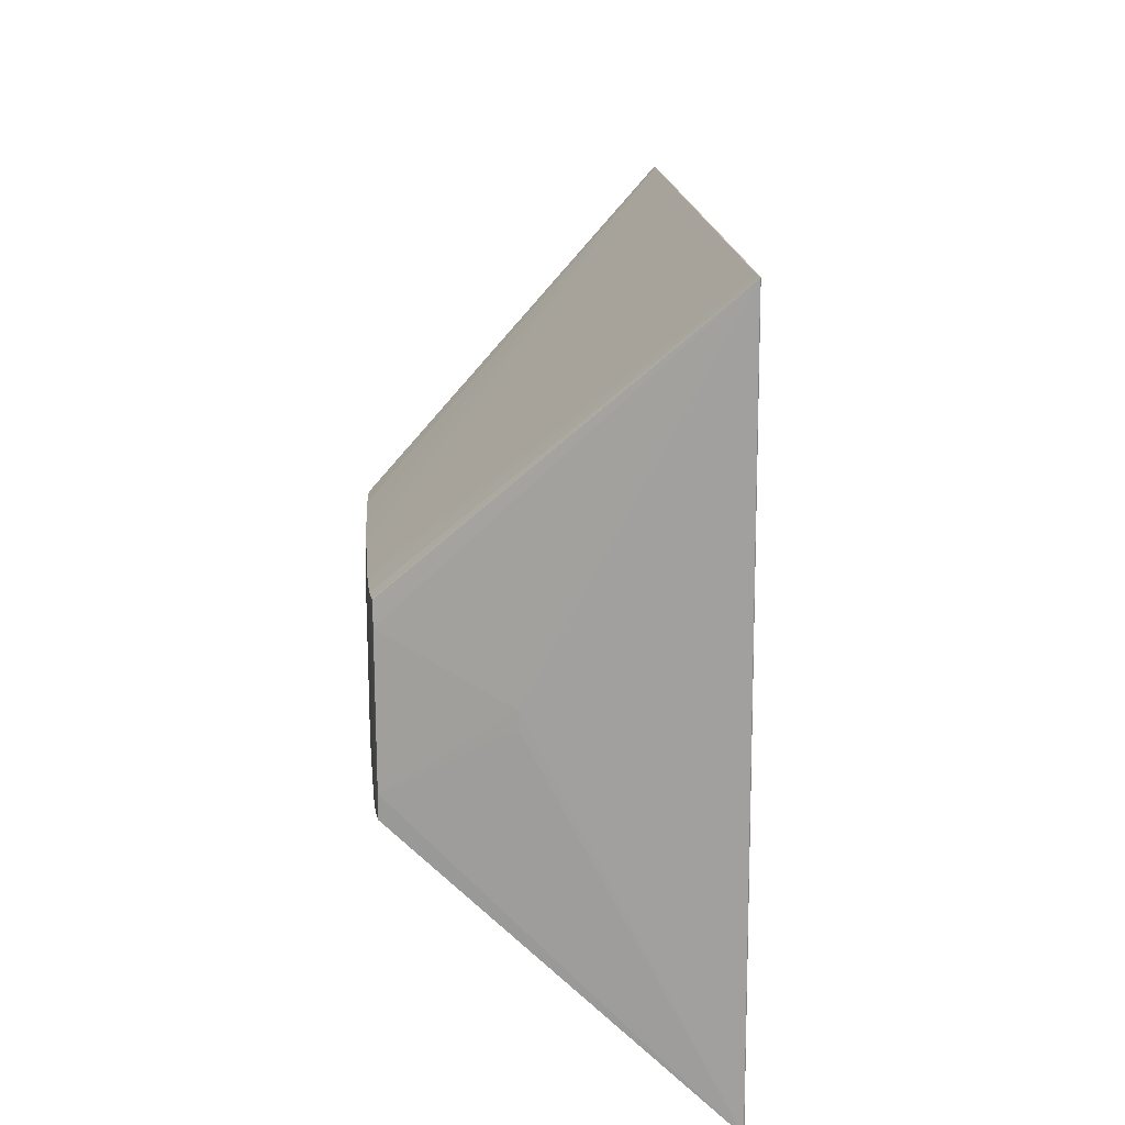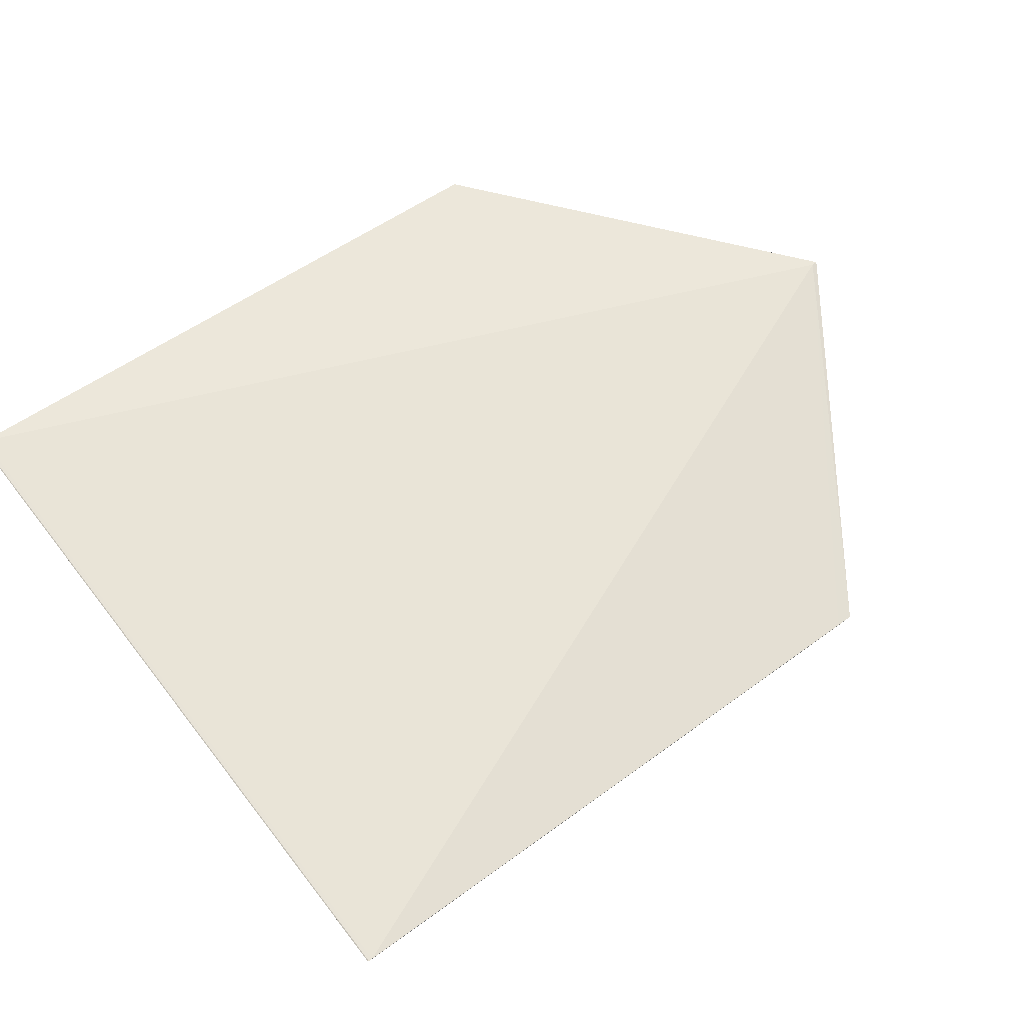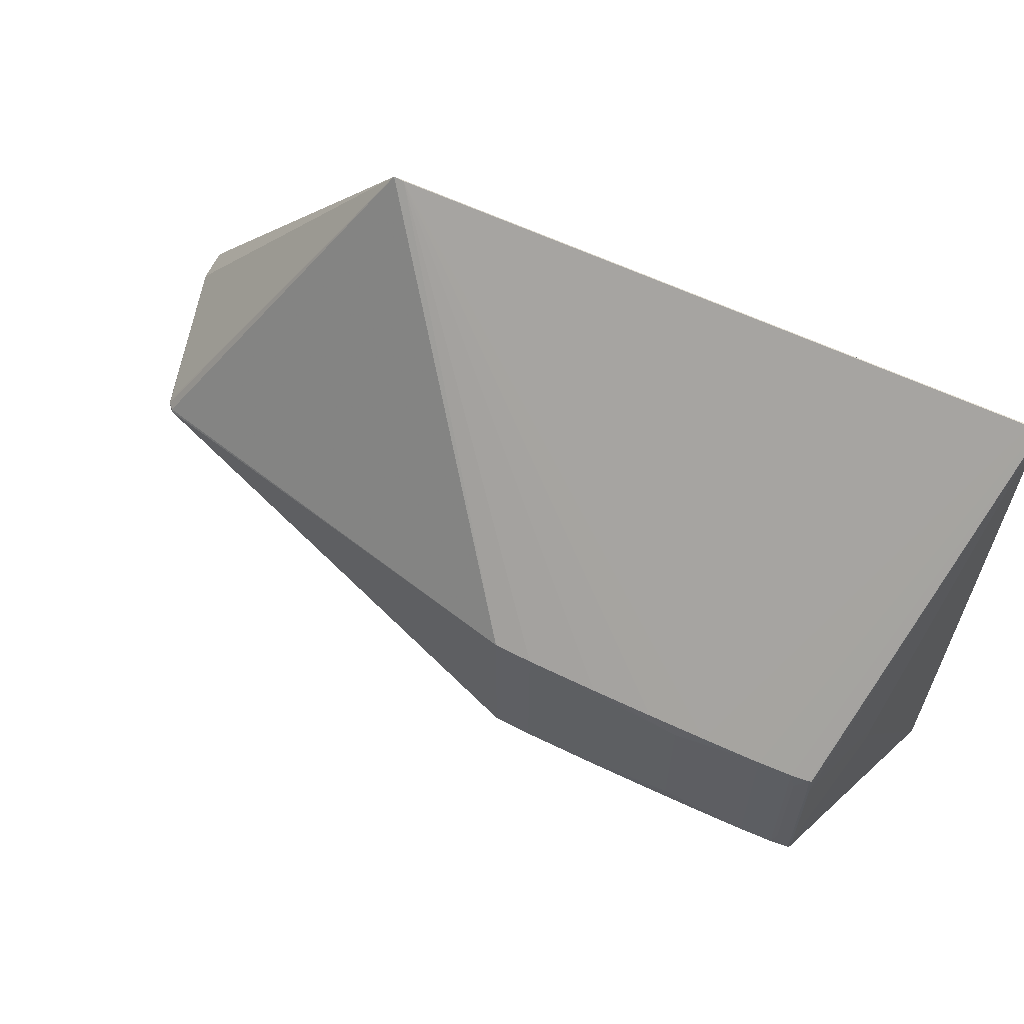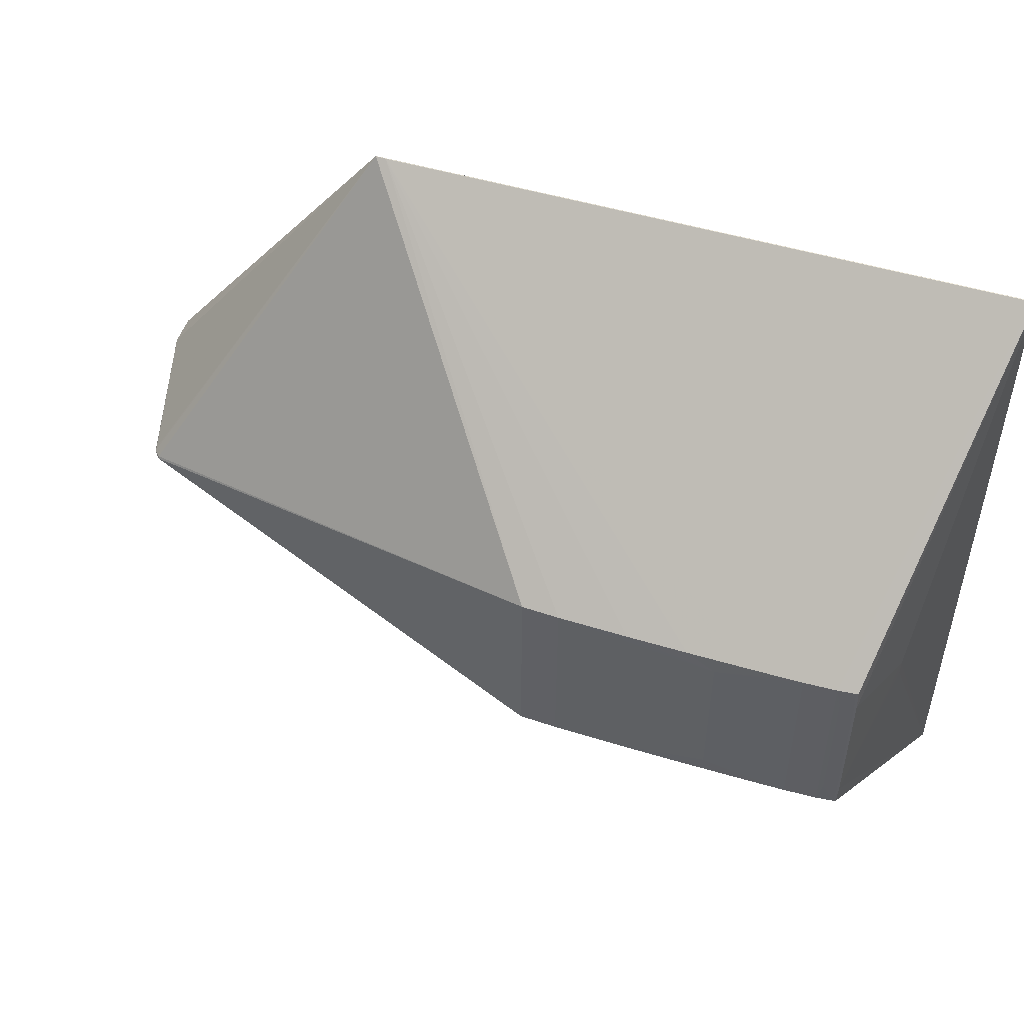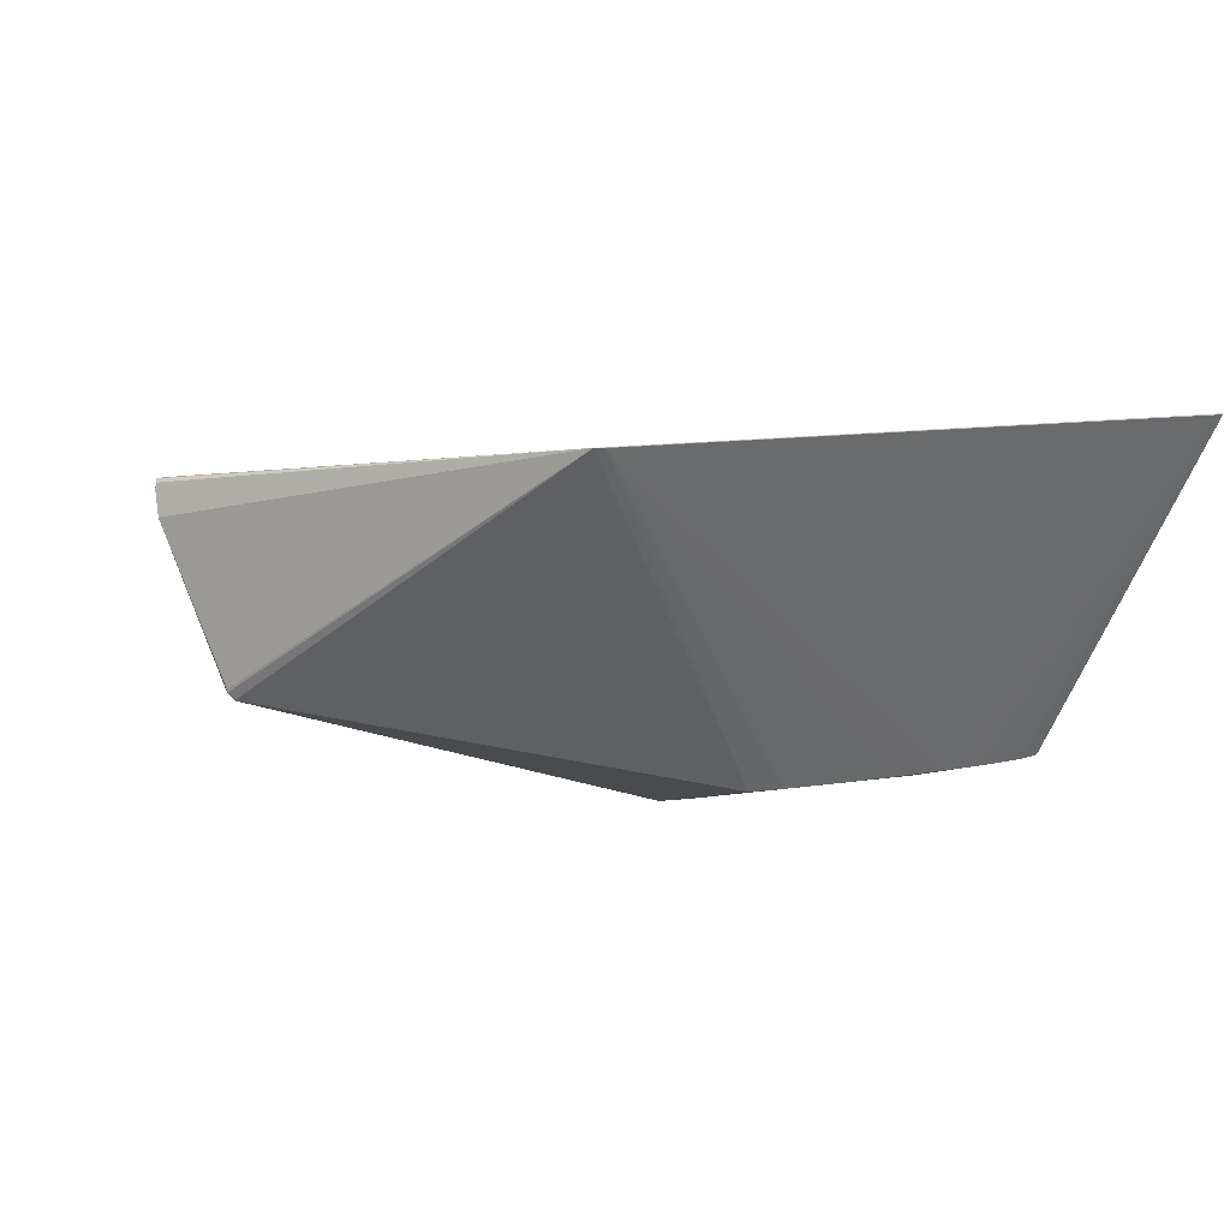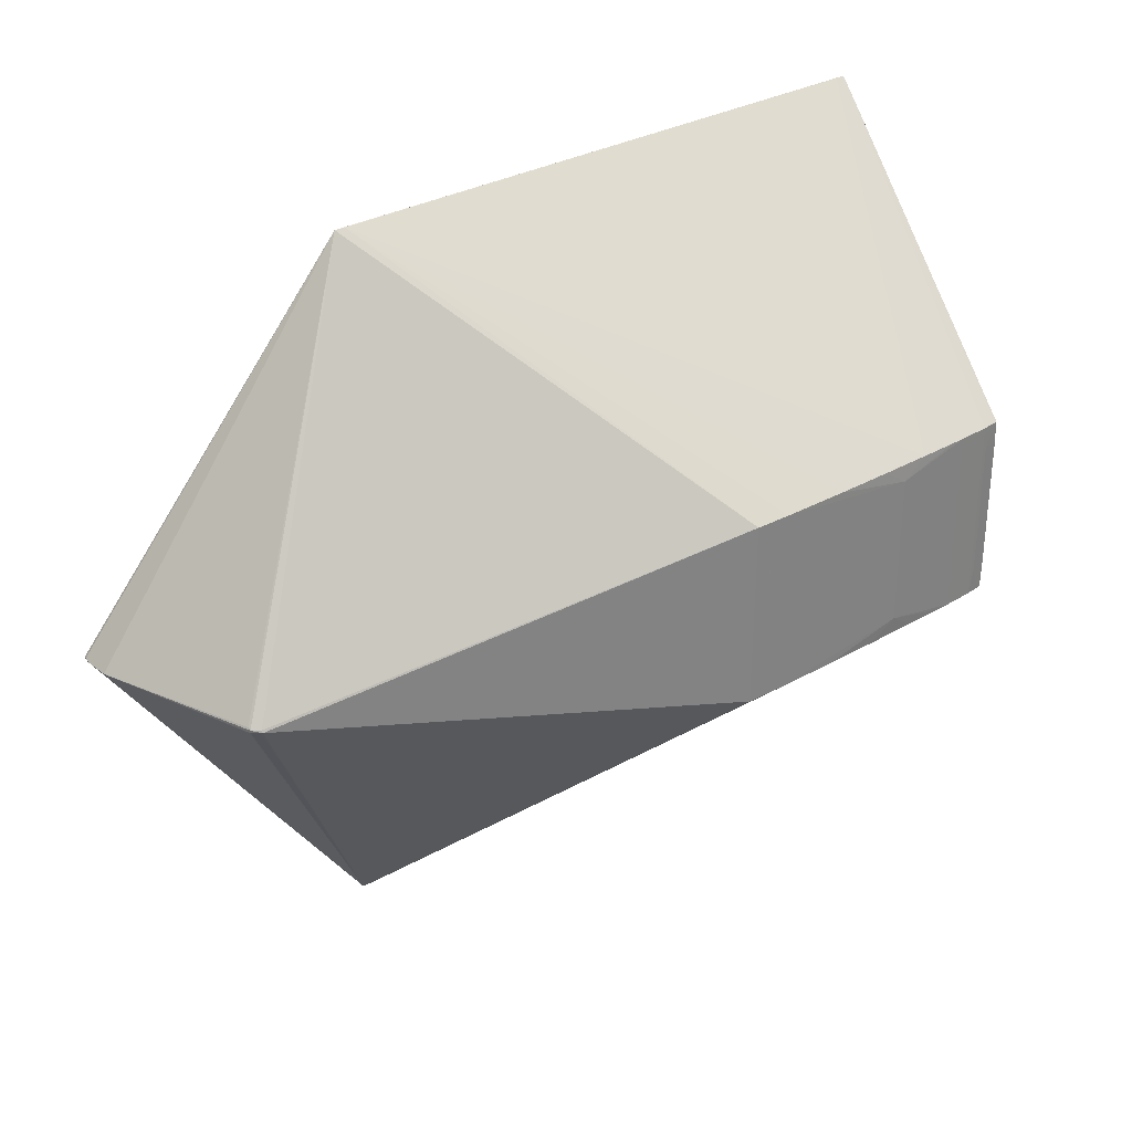
<metadata>
{"format":"obj","ext":"obj","renderer":"f3d","projection":"perspective","resolution":1024,"background":"white","views":[{"elev":16.3,"azim":-87.0,"up":"+Y"},{"elev":65.3,"azim":-37.6,"up":"+Z"},{"elev":62.0,"azim":-146.8,"up":"+Y"},{"elev":50.1,"azim":-154.2,"up":"+Y"},{"elev":-7.6,"azim":154.7,"up":"+Z"},{"elev":29.7,"azim":146.5,"up":"+Y"}]}
</metadata>
<code>
v -0.2998 0.07551 -0.1503
v 0.06078 0.1025 -0.1998
v -0.2445 0.1013 -0.1612
v -0.299 -0.07942 -0.1497
v 0.06175 -0.1034 -0.1991
v -0.2435 -0.1047 -0.1605
v -0.3167 -0.01062 -0.02218
v 0.5881 0.005506 -0.1068
v 0.6643 0.003526 0.09744
v 0.665 0.003528 0.08602
v 0.6611 0.003248 0.0587
v 0.6647 0.005216 0.09295
v -0.1512 -0.0852 -0.1751
v 0.01979 0.1024 -0.1961
v -0.1211 0.1018 -0.1786
v -0.05592 0.102 -0.187
v -0.1822 0.1015 -0.1703
v -0.2265 0.1013 -0.1639
v -0.2801 0.1011 -0.1551
v -0.2581 0.07567 -0.1588
v -0.3012 0.101 -0.1497
v -0.2988 0.101 -0.1506
v -0.2852 0.07556 -0.154
v -0.3021 0.0755 -0.1495
v 0.02075 -0.1036 -0.1953
v -0.1201 -0.1042 -0.1778
v -0.05495 -0.1039 -0.1863
v -0.1812 -0.1045 -0.1695
v -0.2255 -0.1046 -0.1632
v -0.2791 -0.1049 -0.1544
v -0.2574 -0.07926 -0.1582
v -0.3002 -0.1049 -0.149
v -0.2978 -0.1049 -0.1498
v -0.2845 -0.07937 -0.1534
v -0.3014 -0.07943 -0.1489
v 0.588 -0.0005156 -0.1073
v 0.5789 0.001973 -0.1182
v 0.5877 0.0006946 -0.1097
v 0.5793 -0.000323 -0.1159
v 0.5876 0.003693 -0.1101
v 0.5791 0.00451 -0.1169
v 0.6569 0.002805 0.09936
v -0.3169 0.007182 -0.02229
v -0.152 0.08249 -0.1757
v 0.353 0.394 0.0841
v 0.3575 0.3943 0.08295
v 0.36 0.3941 0.082
v 0.3717 0.3941 0.08128
v -0.3314 -0.3927 0.1813
v -0.3303 -0.3927 0.1818
v -0.3283 -0.3927 0.1808
v -0.3262 -0.3927 0.1815
v -0.322 -0.3929 0.1804
v -0.3191 -0.3926 0.1794
v 0.3566 -0.3901 0.08699
v 0.3612 -0.3903 0.08584
v 0.3637 -0.39 0.08489
v 0.3754 -0.39 0.08417
v -0.335 0.3909 0.1784
v -0.3339 0.3909 0.1789
v -0.332 0.3909 0.1779
v -0.3298 0.3909 0.1786
v -0.3228 0.3909 0.1765
f 47 48 2
f 48 42 9
f 2 48 41
f 41 37 2
f 10 9 58
f 58 9 42
f 10 48 12
f 12 9 10
f 48 9 12
f 45 42 48
f 45 62 42
f 7 43 35
f 39 58 37
f 52 62 50
f 42 62 52
f 48 47 46
f 46 45 48
f 47 63 46
f 62 45 46
f 17 63 47
f 14 47 2
f 11 8 48
f 10 58 11
f 11 48 10
f 44 14 25
f 37 58 5
f 2 37 5
f 58 57 5
f 57 25 5
f 5 14 2
f 5 25 14
f 56 57 58
f 55 58 42
f 42 52 55
f 55 56 58
f 52 56 55
f 59 46 61
f 61 46 63
f 61 19 59
f 60 46 59
f 62 46 60
f 50 62 60
f 22 21 59
f 59 19 22
f 16 14 44
f 47 14 16
f 36 11 58
f 35 43 24
f 21 22 24
f 24 22 1
f 24 43 59
f 59 21 24
f 44 6 3
f 19 61 3
f 3 61 63
f 15 17 47
f 47 16 15
f 44 17 15
f 15 16 44
f 58 39 38
f 38 36 58
f 38 39 37
f 11 36 38
f 44 25 13
f 13 6 44
f 57 56 54
f 18 17 44
f 44 3 18
f 63 17 18
f 18 3 63
f 19 3 20
f 20 3 6
f 37 41 40
f 40 38 37
f 48 8 40
f 40 41 48
f 8 11 40
f 11 38 40
f 35 33 32
f 4 33 35
f 4 34 33
f 53 54 56
f 53 52 50
f 53 56 52
f 33 34 30
f 19 20 30
f 23 22 19
f 1 22 23
f 19 30 23
f 23 30 34
f 23 4 1
f 34 4 23
f 13 26 28
f 57 54 28
f 28 26 57
f 27 25 57
f 57 26 27
f 27 13 25
f 27 26 13
f 6 54 51
f 51 30 6
f 54 53 51
f 31 20 6
f 6 30 31
f 31 30 20
f 6 13 29
f 13 28 29
f 29 54 6
f 29 28 54
f 33 30 49
f 30 51 49
f 49 32 33
f 35 32 49
f 49 53 50
f 49 51 53
f 49 7 35
f 43 7 49
f 59 43 49
f 49 60 59
f 50 60 49
f 4 24 1
f 35 24 4

</code>
